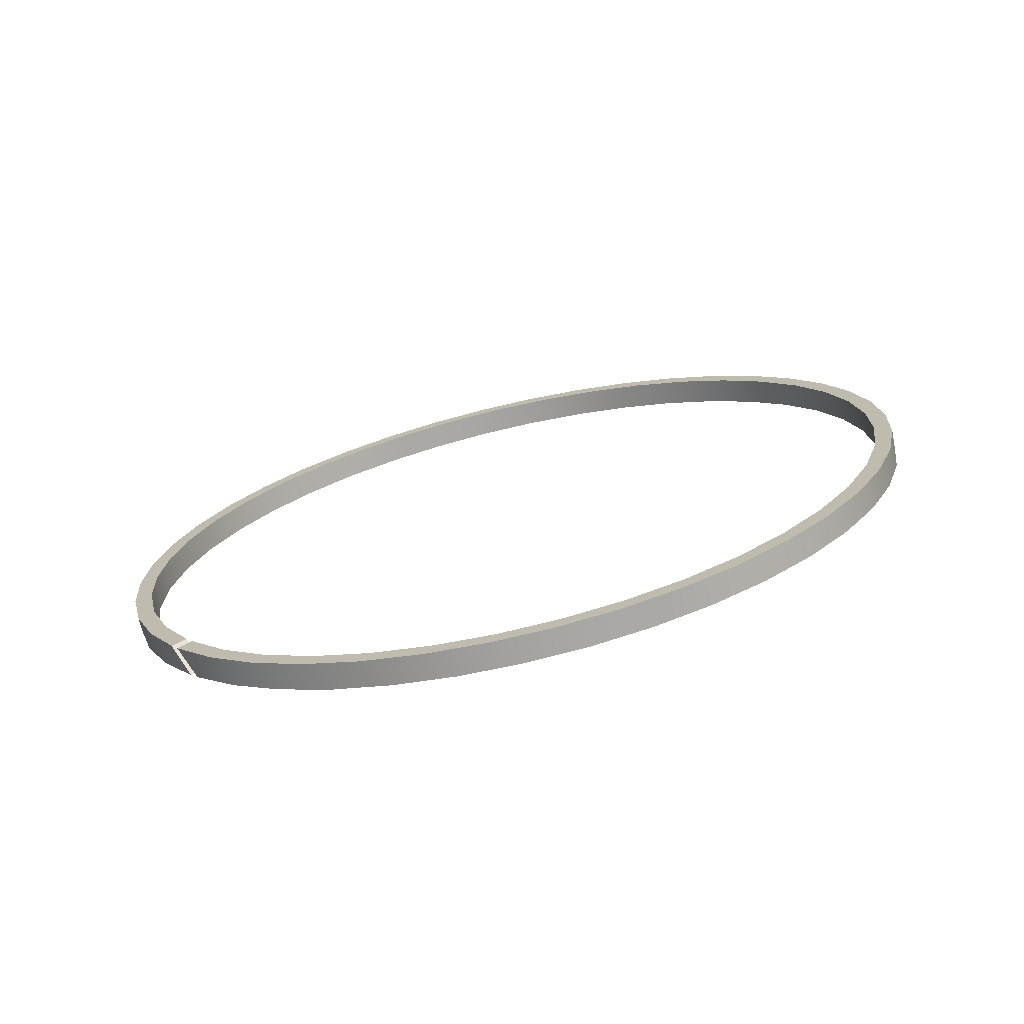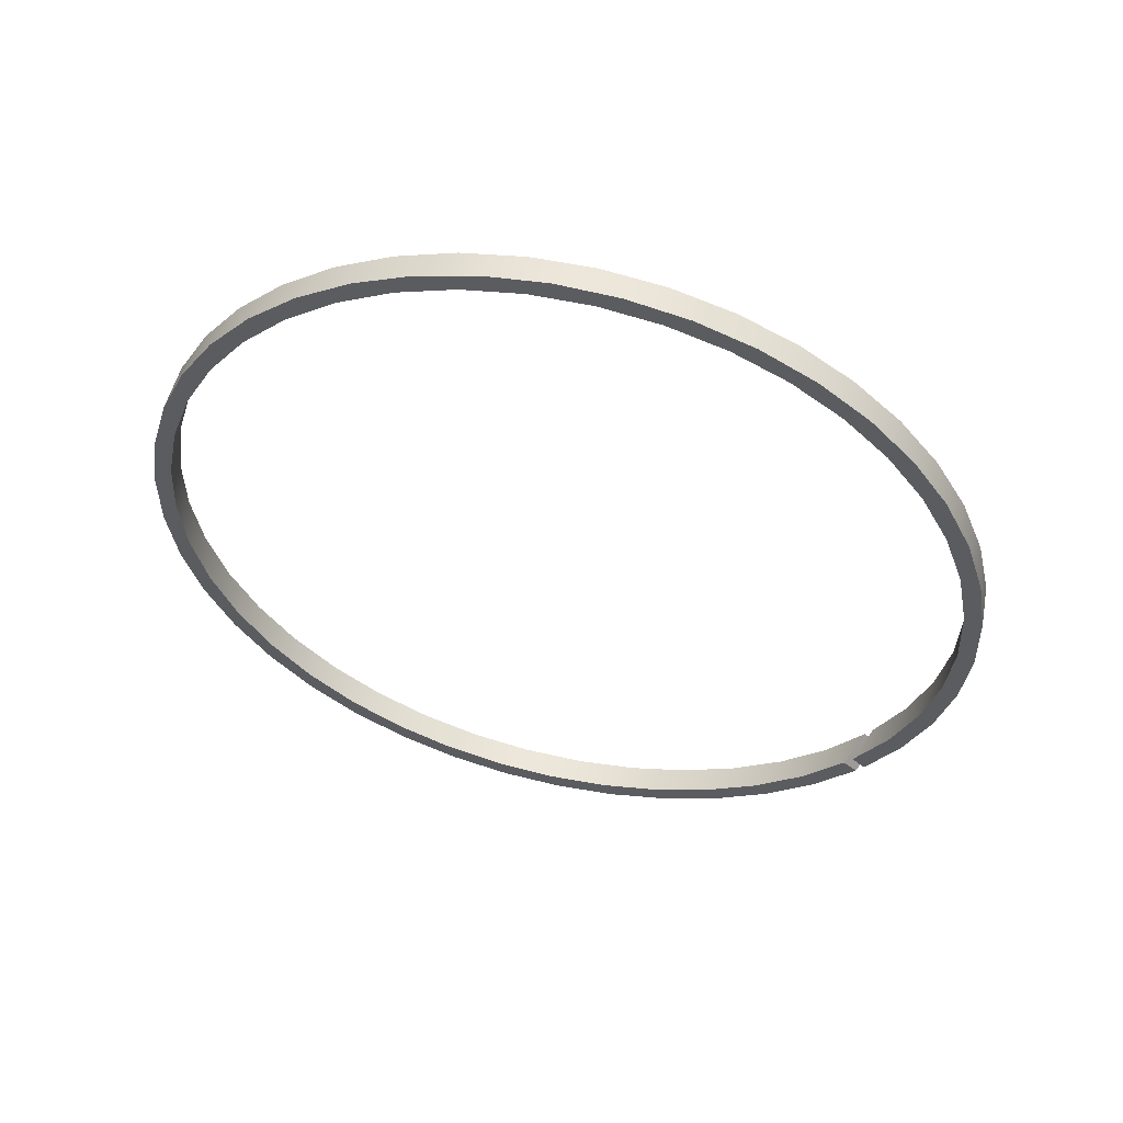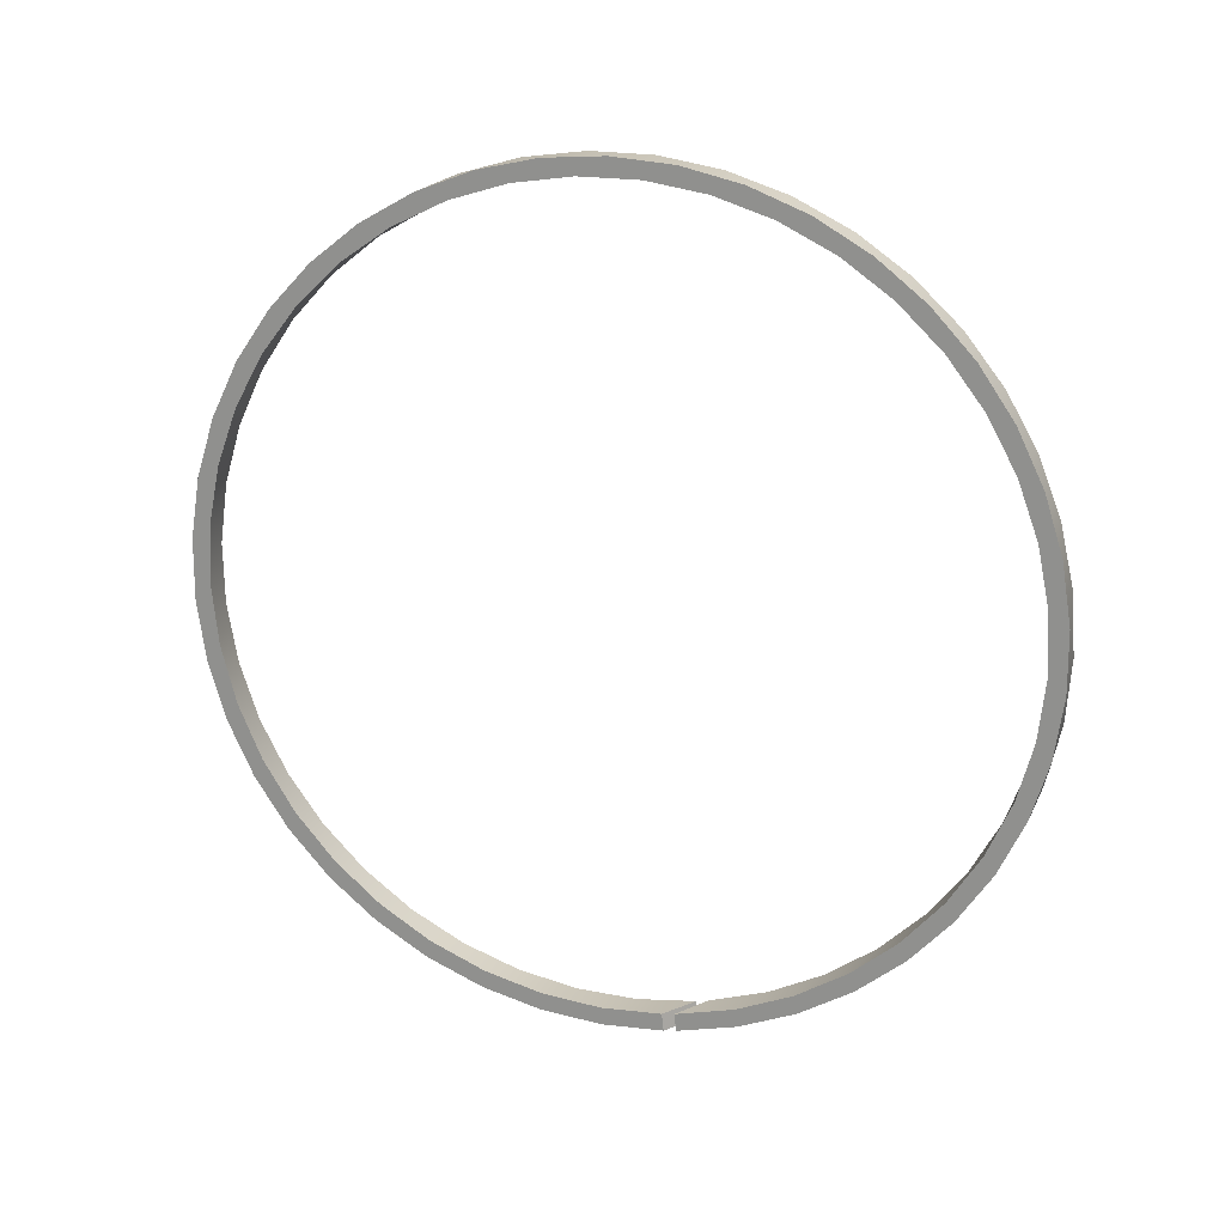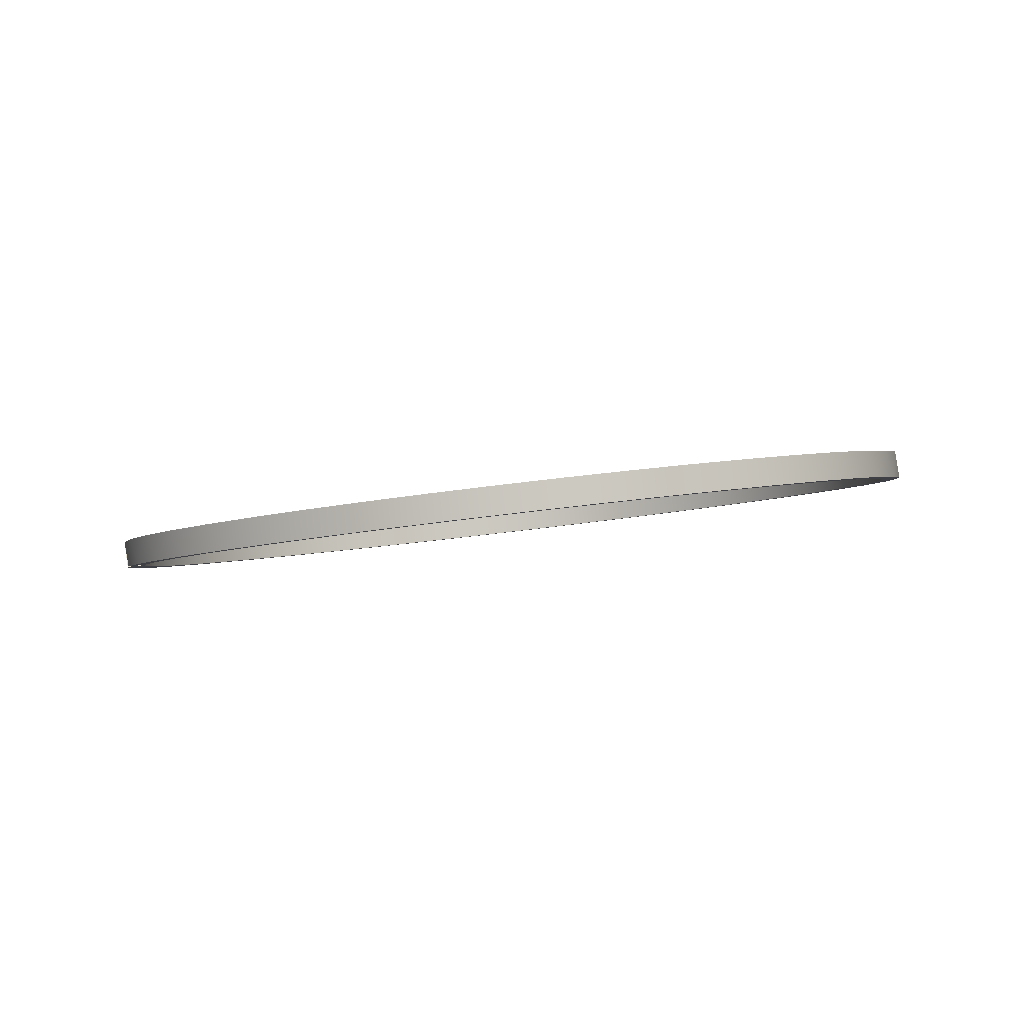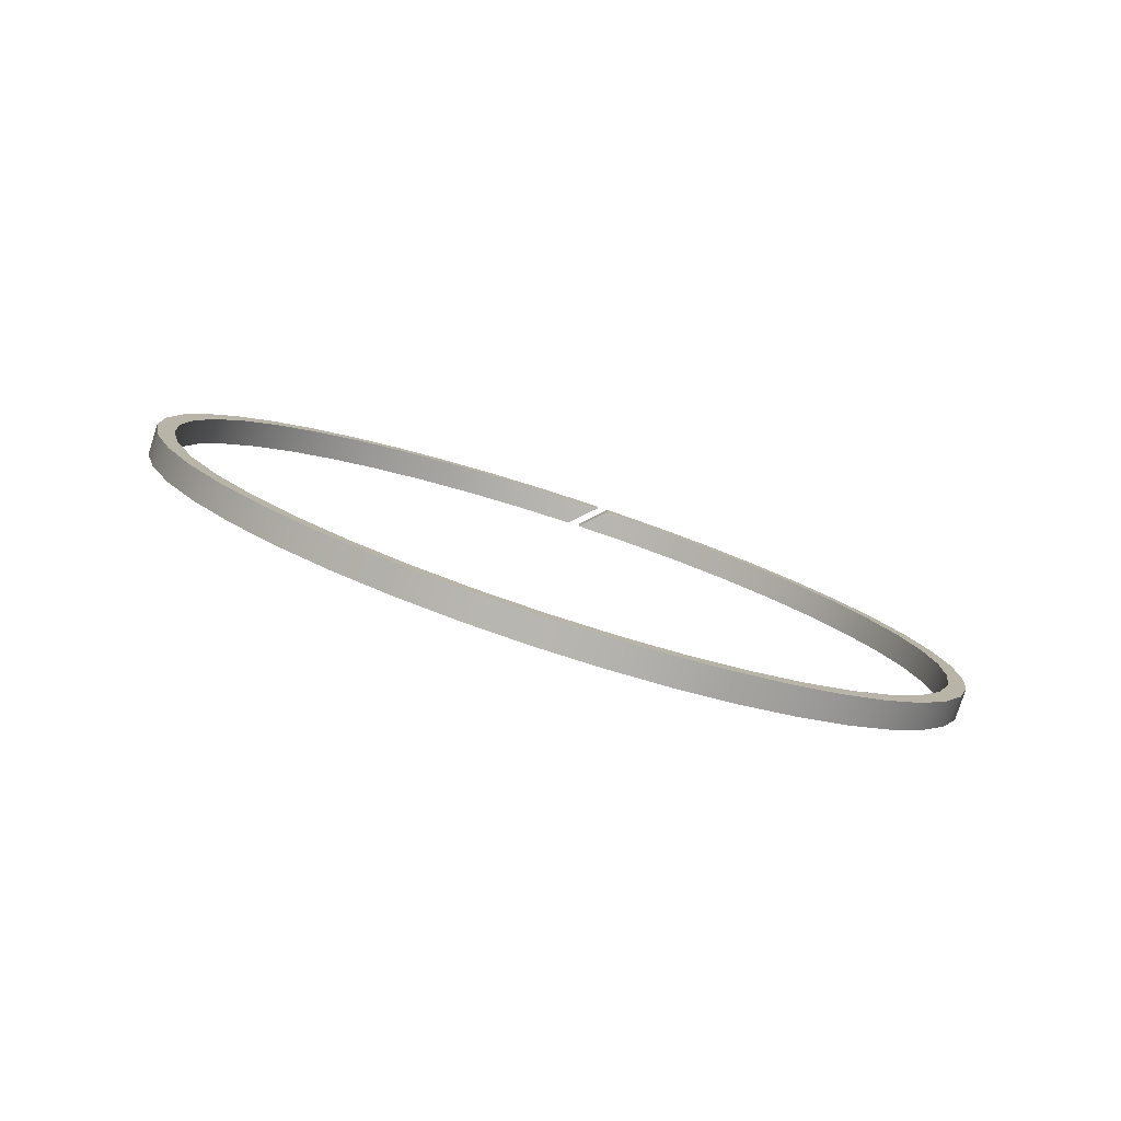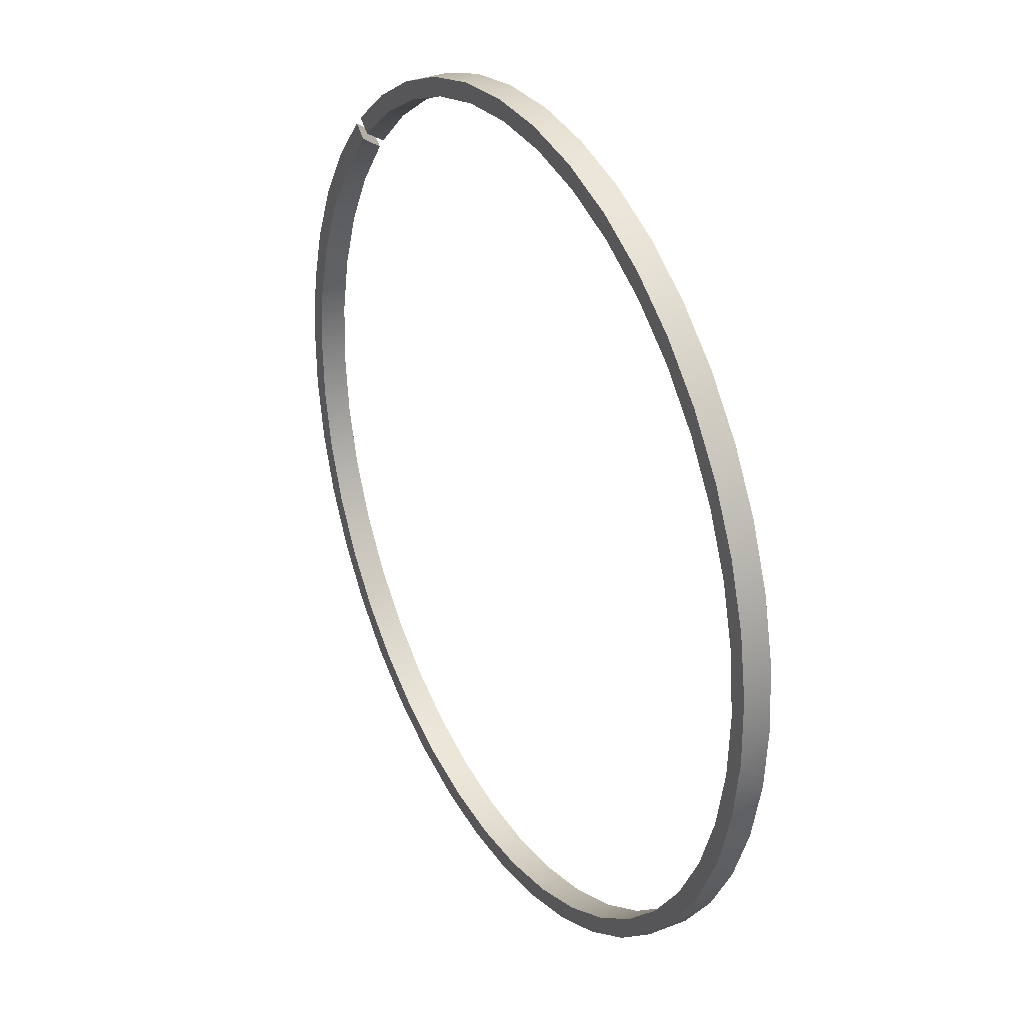
<metadata>
{"format":"obj","ext":"obj","renderer":"f3d","projection":"perspective","resolution":1024,"background":"white","views":[{"elev":30.1,"azim":-47.1,"up":"+Z"},{"elev":-48.6,"azim":133.8,"up":"+Z"},{"elev":-71.1,"azim":91.7,"up":"+Z"},{"elev":15.1,"azim":-22.0,"up":"+Z"},{"elev":10.0,"azim":86.3,"up":"+Z"},{"elev":69.6,"azim":67.0,"up":"+Y"}]}
</metadata>
<code>
v -4.056 -14.67 25.62
v -4.015 -14.29 25.82
v -3.815 -14.3 25.82
v -3.856 -14.68 25.63
v -3.99 -14.16 25.77
v -4.039 -14.53 25.58
v -3.839 -14.55 25.58
v -3.789 -14.17 25.78
v -4.079 -14.95 26.03
v -4.04 -15.61 26.25
v -3.897 -16.27 26.46
v -3.654 -16.89 26.66
v -3.317 -17.47 26.85
v -2.893 -18 27.02
v -2.391 -18.46 27.17
v -1.822 -18.85 27.3
v -1.199 -19.15 27.4
v -0.5363 -19.36 27.47
v 0.1522 -19.48 27.5
v 0.851 -19.49 27.51
v 1.545 -19.41 27.48
v 2.218 -19.23 27.42
v 2.856 -18.96 27.34
v 3.444 -18.6 27.22
v 3.97 -18.16 27.08
v 4.422 -17.66 26.91
v 4.79 -17.09 26.73
v 5.065 -16.48 26.53
v 5.242 -15.84 26.32
v 5.317 -15.18 26.11
v 5.288 -14.51 25.89
v 5.156 -13.86 25.68
v 4.923 -13.23 25.47
v 4.595 -12.65 25.28
v 4.179 -12.11 25.11
v 3.684 -11.64 24.96
v 3.122 -11.25 24.83
v 2.504 -10.94 24.73
v 1.845 -10.71 24.66
v 1.158 -10.59 24.61
v 0.4596 -10.56 24.61
v -0.2354 -10.63 24.63
v -0.9115 -10.8 24.68
v -1.554 -11.07 24.77
v -2.148 -11.42 24.88
v -2.681 -11.85 25.02
v -3.14 -12.35 25.19
v -3.517 -12.91 25.37
v -3.802 -13.52 25.57
v -3.6 -13.54 25.57
v -3.314 -12.95 25.38
v -2.936 -12.41 25.21
v -2.476 -11.92 25.05
v -1.944 -11.51 24.91
v -1.353 -11.18 24.81
v -0.7156 -10.94 24.73
v -0.0474 -10.8 24.68
v 0.6363 -10.75 24.67
v 1.32 -10.8 24.68
v 1.987 -10.95 24.73
v 2.622 -11.2 24.81
v 3.211 -11.53 24.92
v 3.74 -11.95 25.06
v 4.196 -12.43 25.21
v 4.569 -12.98 25.39
v 4.851 -13.57 25.58
v 5.035 -14.2 25.79
v 5.116 -14.85 26
v 5.093 -15.5 26.21
v 4.966 -16.14 26.42
v 4.738 -16.76 26.62
v 4.414 -17.33 26.81
v 4.003 -17.85 26.97
v 3.513 -18.31 27.12
v 2.956 -18.69 27.25
v 2.344 -18.98 27.34
v 1.693 -19.19 27.41
v 1.017 -19.29 27.44
v 0.3315 -19.3 27.45
v -0.3472 -19.21 27.42
v -1.004 -19.02 27.35
v -1.622 -18.74 27.26
v -2.189 -18.37 27.14
v -2.69 -17.93 27
v -3.115 -17.42 26.83
v -3.453 -16.85 26.65
v -3.696 -16.24 26.45
v -3.84 -15.6 26.24
v -3.879 -14.95 26.03
v -3.695 -13.91 25.38
v -3.451 -13.3 25.18
v -3.113 -12.73 25
v -2.688 -12.22 24.83
v -2.186 -11.78 24.69
v -1.619 -11.41 24.57
v -1 -11.13 24.48
v -0.3435 -10.94 24.41
v 0.3353 -10.85 24.38
v 1.021 -10.86 24.39
v 1.697 -10.97 24.42
v 2.348 -11.17 24.49
v 2.959 -11.47 24.58
v 3.516 -11.85 24.71
v 4.005 -12.3 24.86
v 4.416 -12.83 25.03
v 4.739 -13.4 25.21
v 4.967 -14.02 25.41
v 5.093 -14.66 25.62
v 5.116 -15.31 25.83
v 5.034 -15.96 26.04
v 4.85 -16.58 26.25
v 4.567 -17.18 26.44
v 4.194 -17.72 26.62
v 3.737 -18.21 26.78
v 3.208 -18.62 26.91
v 2.618 -18.96 27.02
v 1.983 -19.2 27.1
v 1.316 -19.35 27.15
v 0.6322 -19.4 27.16
v -0.0515 -19.35 27.15
v -0.7196 -19.21 27.1
v -1.357 -18.97 27.02
v -1.948 -18.64 26.91
v -2.479 -18.23 26.78
v -2.939 -17.74 26.62
v -3.316 -17.2 26.45
v -3.602 -16.61 26.25
v -3.789 -15.98 26.05
v -3.875 -15.33 25.84
v -4.075 -15.33 25.84
v -3.991 -15.99 26.05
v -3.805 -16.63 26.26
v -3.521 -17.24 26.46
v -3.145 -17.8 26.64
v -2.686 -18.3 26.8
v -2.154 -18.73 26.94
v -1.56 -19.08 27.06
v -0.9185 -19.35 27.14
v -0.2427 -19.52 27.2
v 0.4522 -19.59 27.22
v 1.151 -19.56 27.22
v 1.838 -19.44 27.18
v 2.497 -19.22 27.1
v 3.116 -18.91 27
v 3.679 -18.52 26.88
v 4.174 -18.05 26.72
v 4.591 -17.51 26.55
v 4.92 -16.93 26.36
v 5.154 -16.3 26.15
v 5.287 -15.65 25.94
v 5.317 -14.98 25.73
v 5.244 -14.32 25.51
v 5.068 -13.68 25.3
v 4.793 -13.07 25.1
v 4.426 -12.5 24.92
v 3.975 -11.99 24.76
v 3.45 -11.55 24.61
v 2.862 -11.19 24.5
v 2.225 -10.92 24.41
v 1.552 -10.74 24.35
v 0.8581 -10.66 24.32
v 0.1592 -10.67 24.33
v -0.5295 -10.79 24.36
v -1.193 -11 24.43
v -1.816 -11.3 24.53
v -2.385 -11.69 24.66
v -2.888 -12.15 24.81
v -3.313 -12.68 24.98
v -3.651 -13.26 25.17
v -3.895 -13.88 25.37
g face 0
f 1 2 4
f 4 2 3
g face 1
f 6 7 5
f 5 7 8
g face 2
f 3 2 89
f 89 2 9
f 89 9 10
f 89 10 88
f 88 10 11
f 88 11 87
f 87 11 12
f 87 12 86
f 86 12 13
f 86 13 85
f 85 13 14
f 85 14 84
f 84 14 15
f 84 15 83
f 83 15 16
f 83 16 82
f 82 16 17
f 82 17 81
f 81 17 18
f 81 18 80
f 80 18 19
f 80 19 79
f 79 19 20
f 79 20 78
f 78 20 21
f 78 21 77
f 77 21 22
f 77 22 76
f 76 22 23
f 76 23 75
f 75 23 24
f 75 24 74
f 74 24 25
f 74 25 73
f 73 25 26
f 73 26 72
f 72 26 27
f 72 27 71
f 71 27 28
f 71 28 70
f 70 28 29
f 70 29 69
f 69 29 30
f 69 30 68
f 68 30 31
f 68 31 67
f 67 31 32
f 67 32 66
f 66 32 33
f 66 33 65
f 65 33 34
f 65 34 64
f 64 34 35
f 64 35 63
f 63 35 36
f 63 36 62
f 62 36 37
f 62 37 61
f 61 37 38
f 61 38 60
f 60 38 39
f 60 39 59
f 59 39 40
f 59 40 58
f 58 40 41
f 58 41 57
f 57 41 42
f 57 42 56
f 56 42 43
f 56 43 55
f 55 43 44
f 55 44 54
f 54 44 45
f 54 45 53
f 53 45 46
f 53 46 52
f 52 46 47
f 52 47 51
f 51 47 48
f 51 48 50
f 50 48 49
f 50 49 8
f 8 49 5
g face 3
f 3 89 4
f 4 89 129
f 129 89 88
f 129 88 128
f 128 88 87
f 128 87 127
f 127 87 86
f 127 86 126
f 126 86 85
f 126 85 125
f 125 85 84
f 125 84 124
f 124 84 83
f 124 83 123
f 123 83 82
f 123 82 122
f 122 82 81
f 122 81 121
f 121 81 80
f 121 80 120
f 120 80 79
f 120 79 119
f 119 79 78
f 119 78 118
f 118 78 77
f 118 77 117
f 117 77 76
f 117 76 116
f 116 76 75
f 116 75 115
f 115 75 74
f 115 74 114
f 114 74 73
f 114 73 113
f 113 73 72
f 113 72 112
f 112 72 71
f 112 71 111
f 111 71 70
f 111 70 110
f 110 70 69
f 110 69 109
f 109 69 68
f 109 68 108
f 108 68 67
f 108 67 107
f 107 67 66
f 107 66 106
f 106 66 65
f 106 65 105
f 105 65 64
f 105 64 104
f 104 64 63
f 104 63 103
f 103 63 62
f 103 62 102
f 102 62 61
f 102 61 101
f 101 61 60
f 101 60 100
f 100 60 59
f 100 59 99
f 99 59 58
f 99 58 98
f 98 58 57
f 98 57 97
f 97 57 56
f 97 56 96
f 96 56 55
f 96 55 95
f 95 55 54
f 95 54 94
f 94 54 53
f 94 53 93
f 93 53 52
f 93 52 92
f 92 52 51
f 92 51 91
f 91 51 50
f 91 50 90
f 90 50 8
f 90 8 7
g face 4
f 2 1 9
f 9 1 130
f 9 130 10
f 10 130 131
f 10 131 11
f 11 131 132
f 11 132 12
f 12 132 133
f 12 133 13
f 13 133 134
f 13 134 14
f 14 134 135
f 14 135 15
f 15 135 136
f 15 136 16
f 16 136 137
f 16 137 17
f 17 137 138
f 17 138 18
f 18 138 139
f 18 139 19
f 19 139 140
f 19 140 20
f 20 140 141
f 20 141 21
f 21 141 142
f 21 142 22
f 22 142 143
f 22 143 23
f 23 143 144
f 23 144 24
f 24 144 145
f 24 145 25
f 25 145 146
f 25 146 26
f 26 146 147
f 26 147 27
f 27 147 148
f 27 148 28
f 28 148 149
f 28 149 29
f 29 149 150
f 29 150 30
f 30 150 151
f 30 151 31
f 31 151 152
f 31 152 32
f 32 152 153
f 32 153 33
f 33 153 154
f 33 154 34
f 34 154 155
f 34 155 35
f 35 155 156
f 35 156 36
f 36 156 157
f 36 157 37
f 37 157 158
f 37 158 38
f 38 158 159
f 38 159 39
f 39 159 160
f 39 160 40
f 40 160 161
f 40 161 41
f 41 161 162
f 41 162 42
f 42 162 163
f 42 163 43
f 43 163 164
f 43 164 44
f 44 164 165
f 44 165 45
f 45 165 166
f 45 166 46
f 46 166 167
f 46 167 47
f 47 167 168
f 47 168 48
f 48 168 169
f 48 169 49
f 49 169 170
f 49 170 5
f 5 170 6
g face 5
f 1 4 130
f 130 4 129
f 130 129 131
f 131 129 128
f 131 128 132
f 132 128 127
f 132 127 133
f 133 127 126
f 133 126 134
f 134 126 125
f 134 125 135
f 135 125 124
f 135 124 136
f 136 124 123
f 136 123 137
f 137 123 122
f 137 122 138
f 138 122 121
f 138 121 139
f 139 121 120
f 139 120 140
f 140 120 119
f 140 119 141
f 141 119 118
f 141 118 142
f 142 118 117
f 142 117 143
f 143 117 116
f 143 116 144
f 144 116 115
f 144 115 145
f 145 115 114
f 145 114 146
f 146 114 113
f 146 113 147
f 147 113 112
f 147 112 148
f 148 112 111
f 148 111 149
f 149 111 110
f 149 110 150
f 150 110 109
f 150 109 151
f 151 109 108
f 151 108 152
f 152 108 107
f 152 107 153
f 153 107 106
f 153 106 154
f 154 106 105
f 154 105 155
f 155 105 104
f 155 104 156
f 156 104 103
f 156 103 157
f 157 103 102
f 157 102 158
f 158 102 101
f 158 101 159
f 159 101 100
f 159 100 160
f 160 100 99
f 160 99 161
f 161 99 98
f 161 98 162
f 162 98 97
f 162 97 163
f 163 97 96
f 163 96 164
f 164 96 95
f 164 95 165
f 165 95 94
f 165 94 166
f 166 94 93
f 166 93 167
f 167 93 92
f 167 92 168
f 168 92 91
f 168 91 169
f 169 91 90
f 169 90 170
f 170 90 7
f 170 7 6
g halfedge 0 edge 0
l 1 2
g halfedge 1 edge 0
l 2 1
g halfedge 2 edge 1
l 3 2
g halfedge 3 edge 1
l 2 3
g halfedge 4 edge 2
l 3 4
g halfedge 5 edge 2
l 4 3
g halfedge 6 edge 3
l 4 1
g halfedge 7 edge 3
l 1 4
g halfedge 8 edge 4
l 6 5
g halfedge 9 edge 4
l 5 6
g halfedge 10 edge 5
l 6 7
g halfedge 11 edge 5
l 7 6
g halfedge 12 edge 6
l 7 8
g halfedge 13 edge 6
l 8 7
g halfedge 14 edge 7
l 5 8
g halfedge 15 edge 7
l 8 5
g halfedge 16 edge 8
l 2 9 10 11 12 13 14 15 16 17 18 19 20 21 22 23 24 25 26 27 28 29 30 31 32 33 34 35 36 37 38 39 40 41 42 43 44 45 46 47 48 49 5
g halfedge 17 edge 8
l 5 49 48 47 46 45 44 43 42 41 40 39 38 37 36 35 34 33 32 31 30 29 28 27 26 25 24 23 22 21 20 19 18 17 16 15 14 13 12 11 10 9 2
g halfedge 18 edge 9
l 8 50 51 52 53 54 55 56 57 58 59 60 61 62 63 64 65 66 67 68 69 70 71 72 73 74 75 76 77 78 79 80 81 82 83 84 85 86 87 88 89 3
g halfedge 19 edge 9
l 3 89 88 87 86 85 84 83 82 81 80 79 78 77 76 75 74 73 72 71 70 69 68 67 66 65 64 63 62 61 60 59 58 57 56 55 54 53 52 51 50 8
g halfedge 20 edge 10
l 7 90 91 92 93 94 95 96 97 98 99 100 101 102 103 104 105 106 107 108 109 110 111 112 113 114 115 116 117 118 119 120 121 122 123 124 125 126 127 128 129 4
g halfedge 21 edge 10
l 4 129 128 127 126 125 124 123 122 121 120 119 118 117 116 115 114 113 112 111 110 109 108 107 106 105 104 103 102 101 100 99 98 97 96 95 94 93 92 91 90 7
g halfedge 22 edge 11
l 1 130 131 132 133 134 135 136 137 138 139 140 141 142 143 144 145 146 147 148 149 150 151 152 153 154 155 156 157 158 159 160 161 162 163 164 165 166 167 168 169 170 6
g halfedge 23 edge 11
l 6 170 169 168 167 166 165 164 163 162 161 160 159 158 157 156 155 154 153 152 151 150 149 148 147 146 145 144 143 142 141 140 139 138 137 136 135 134 133 132 131 130 1
g vertex 0
p 1
g vertex 1
p 2
g vertex 2
p 3
g vertex 3
p 4
g vertex 4
p 5
g vertex 5
p 6
g vertex 6
p 7
g vertex 7
p 8

</code>
